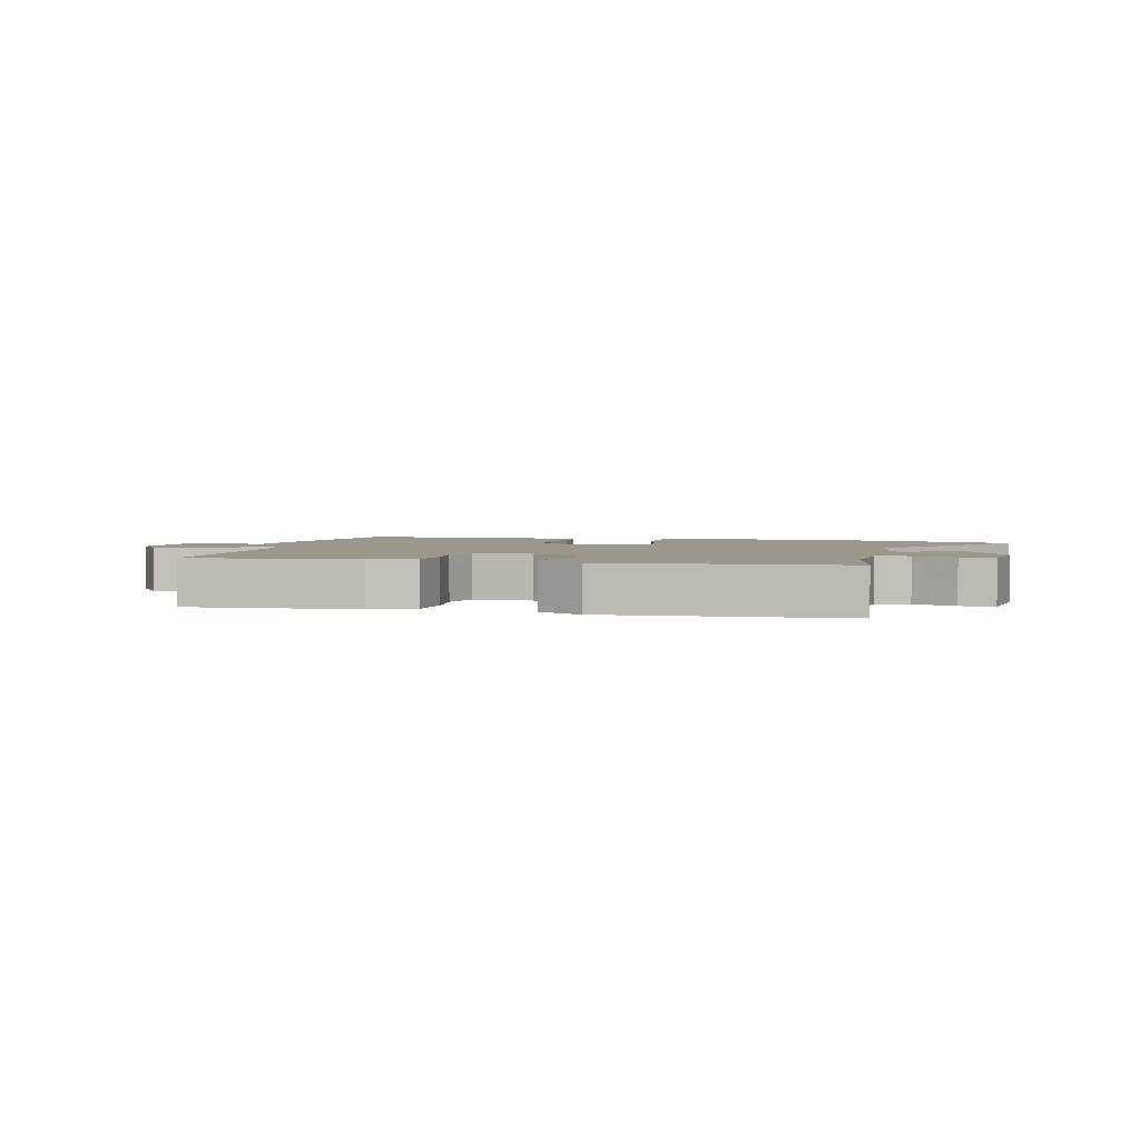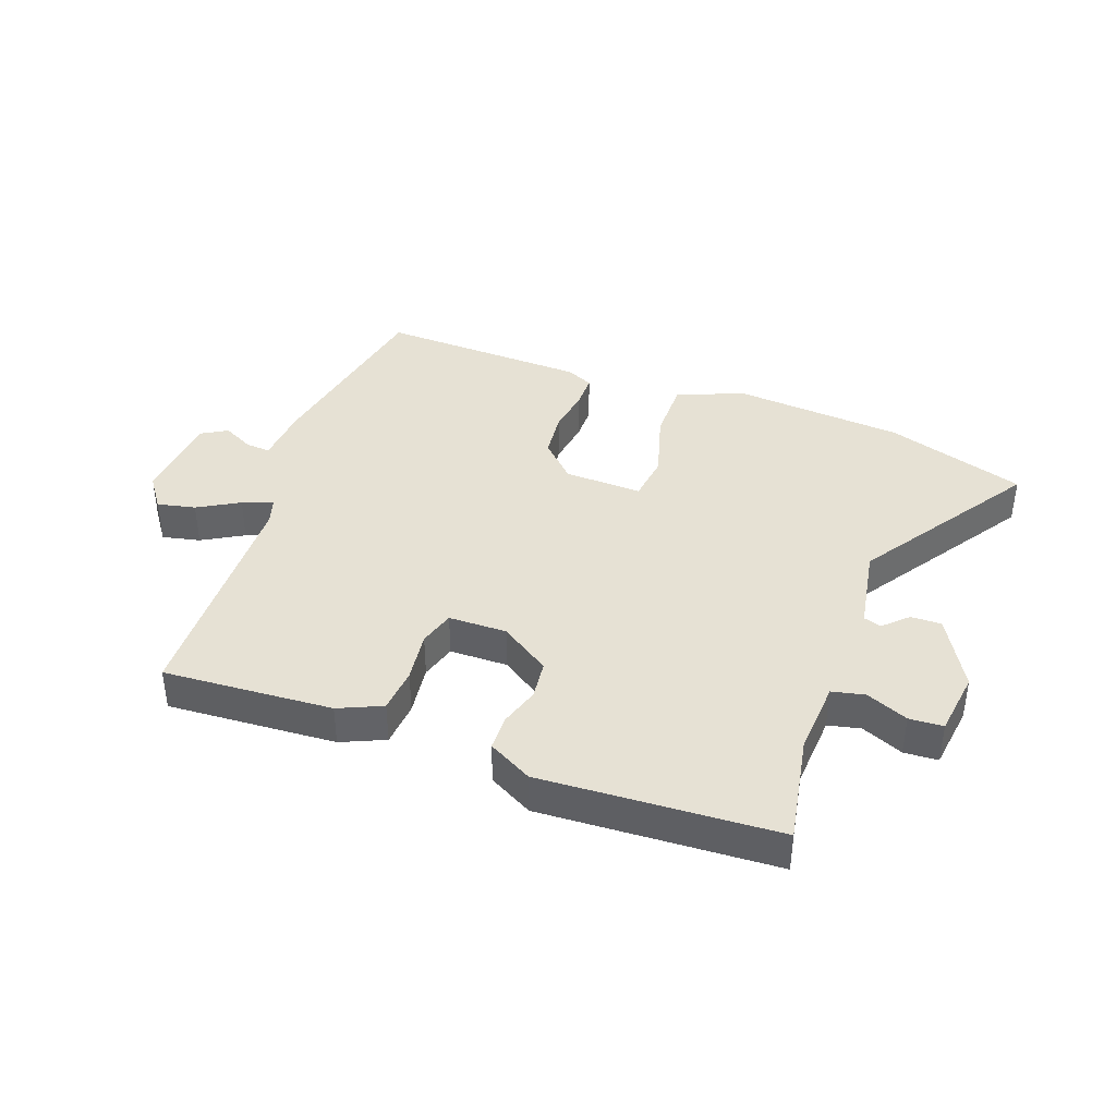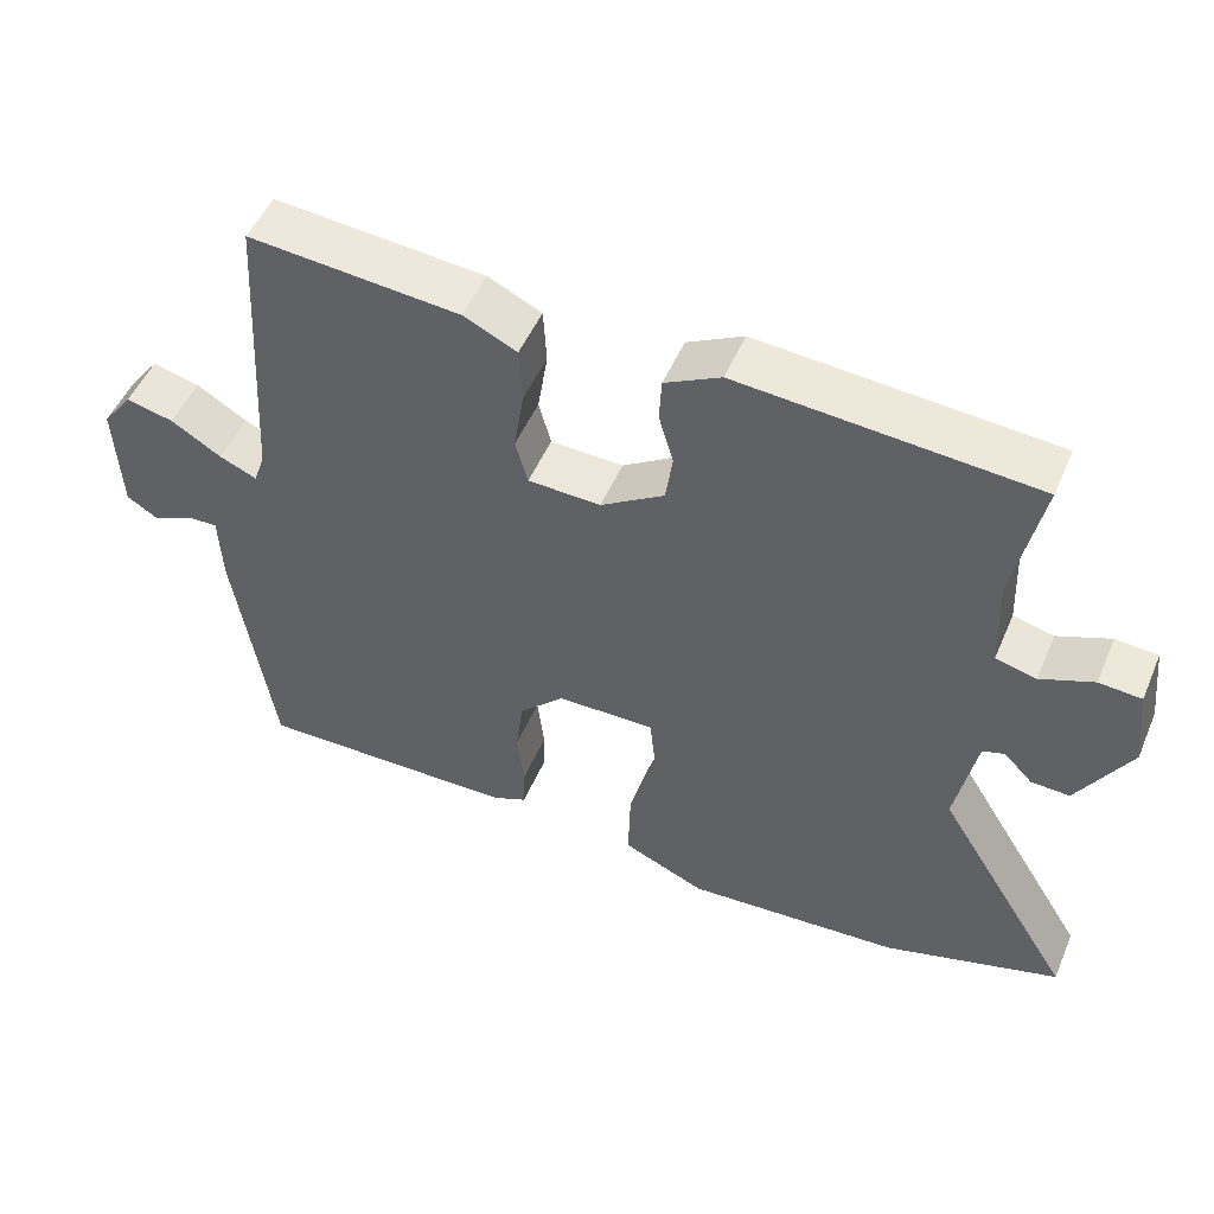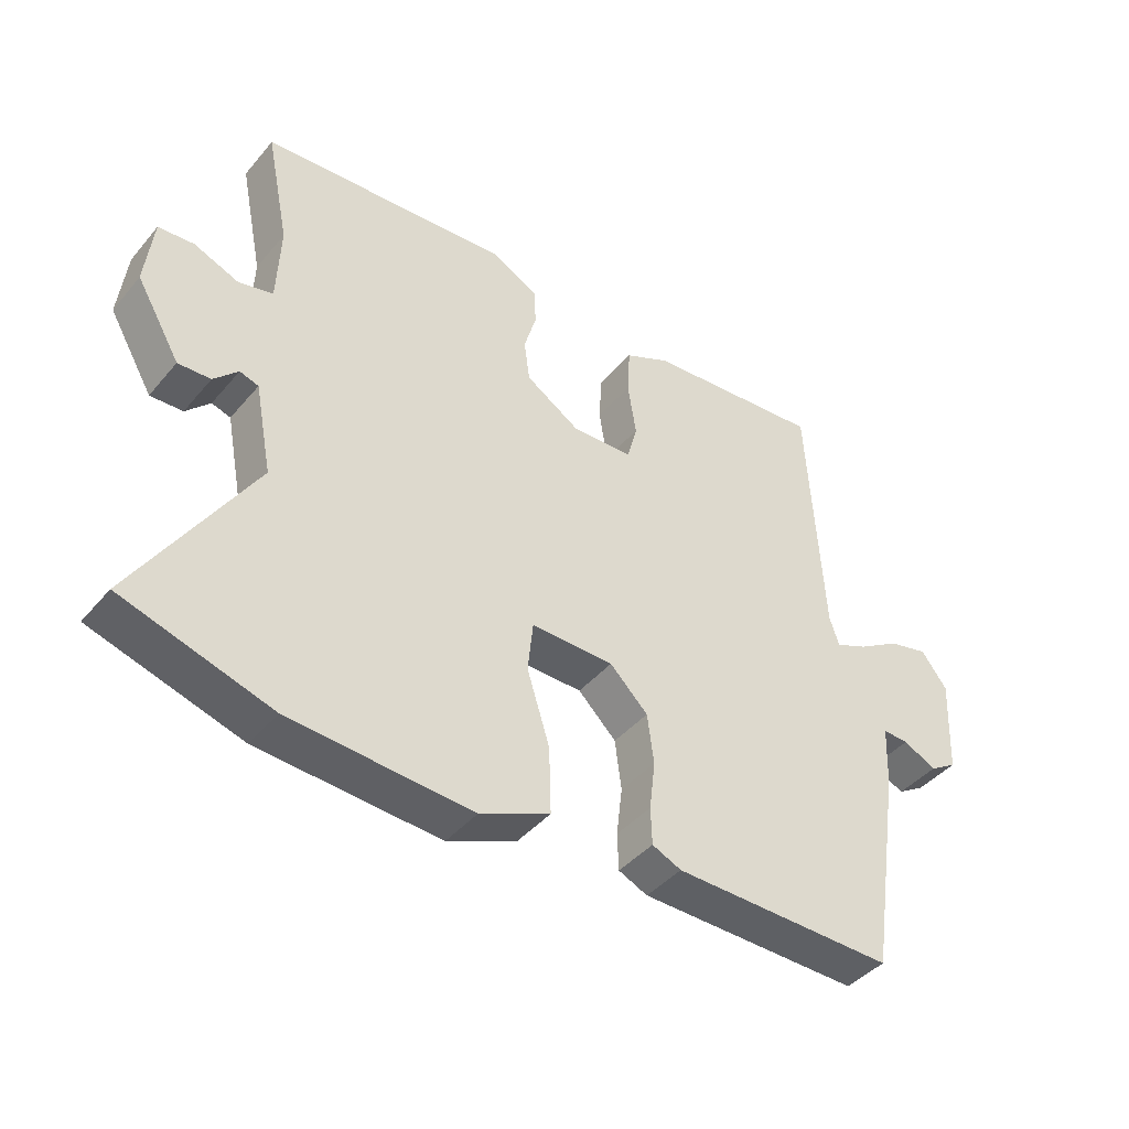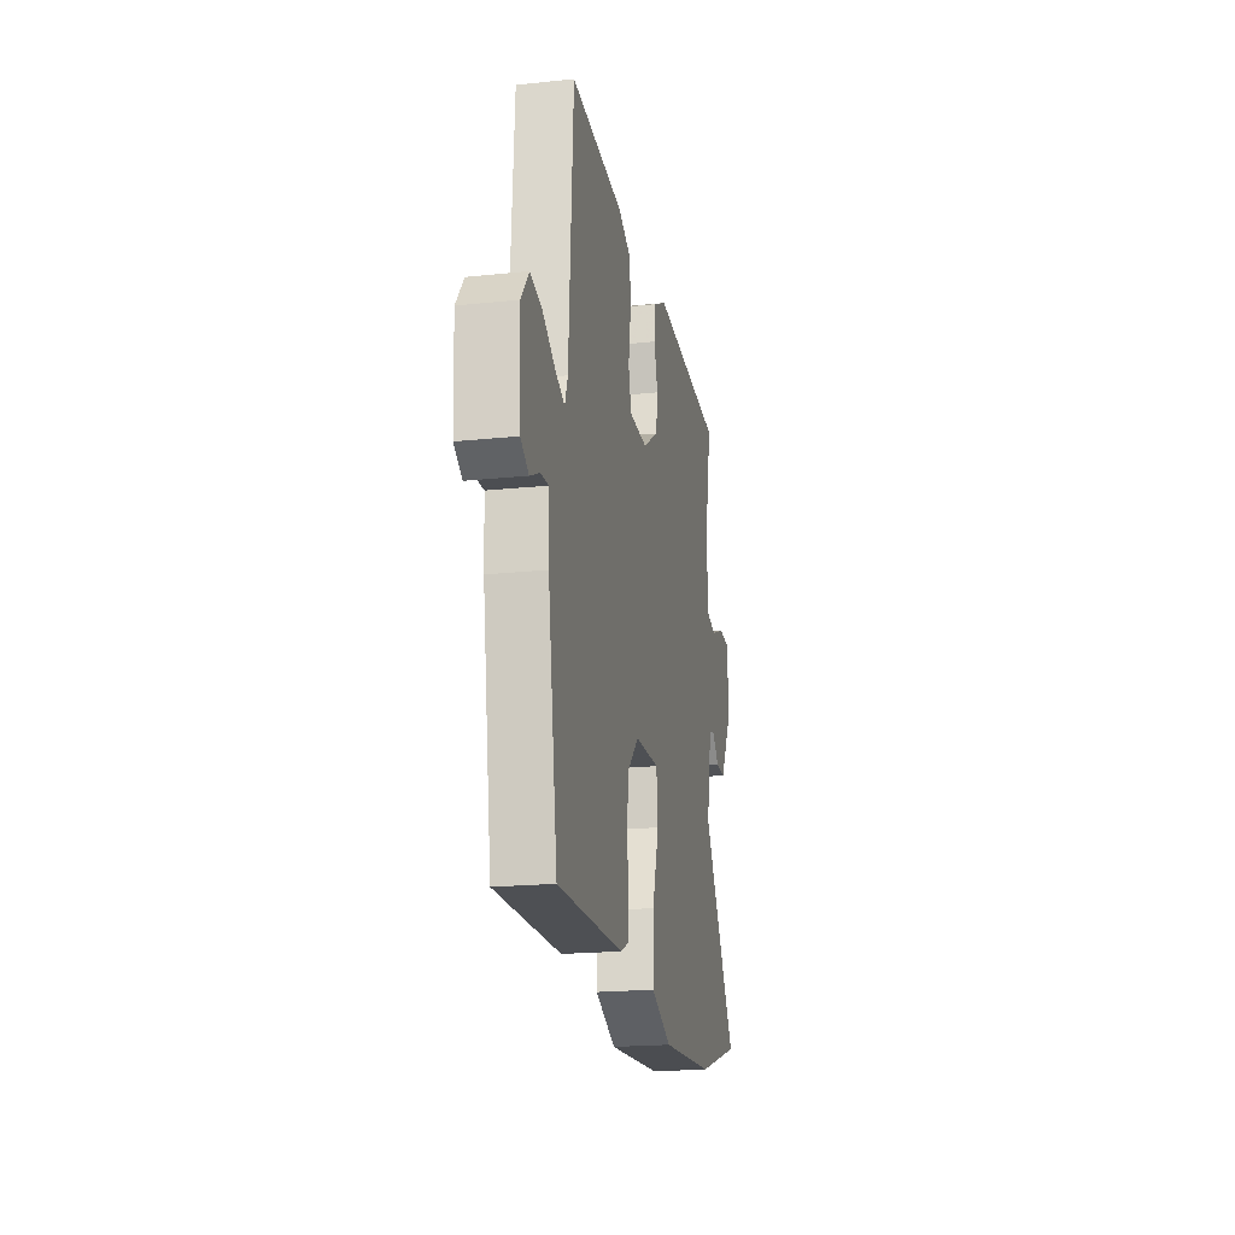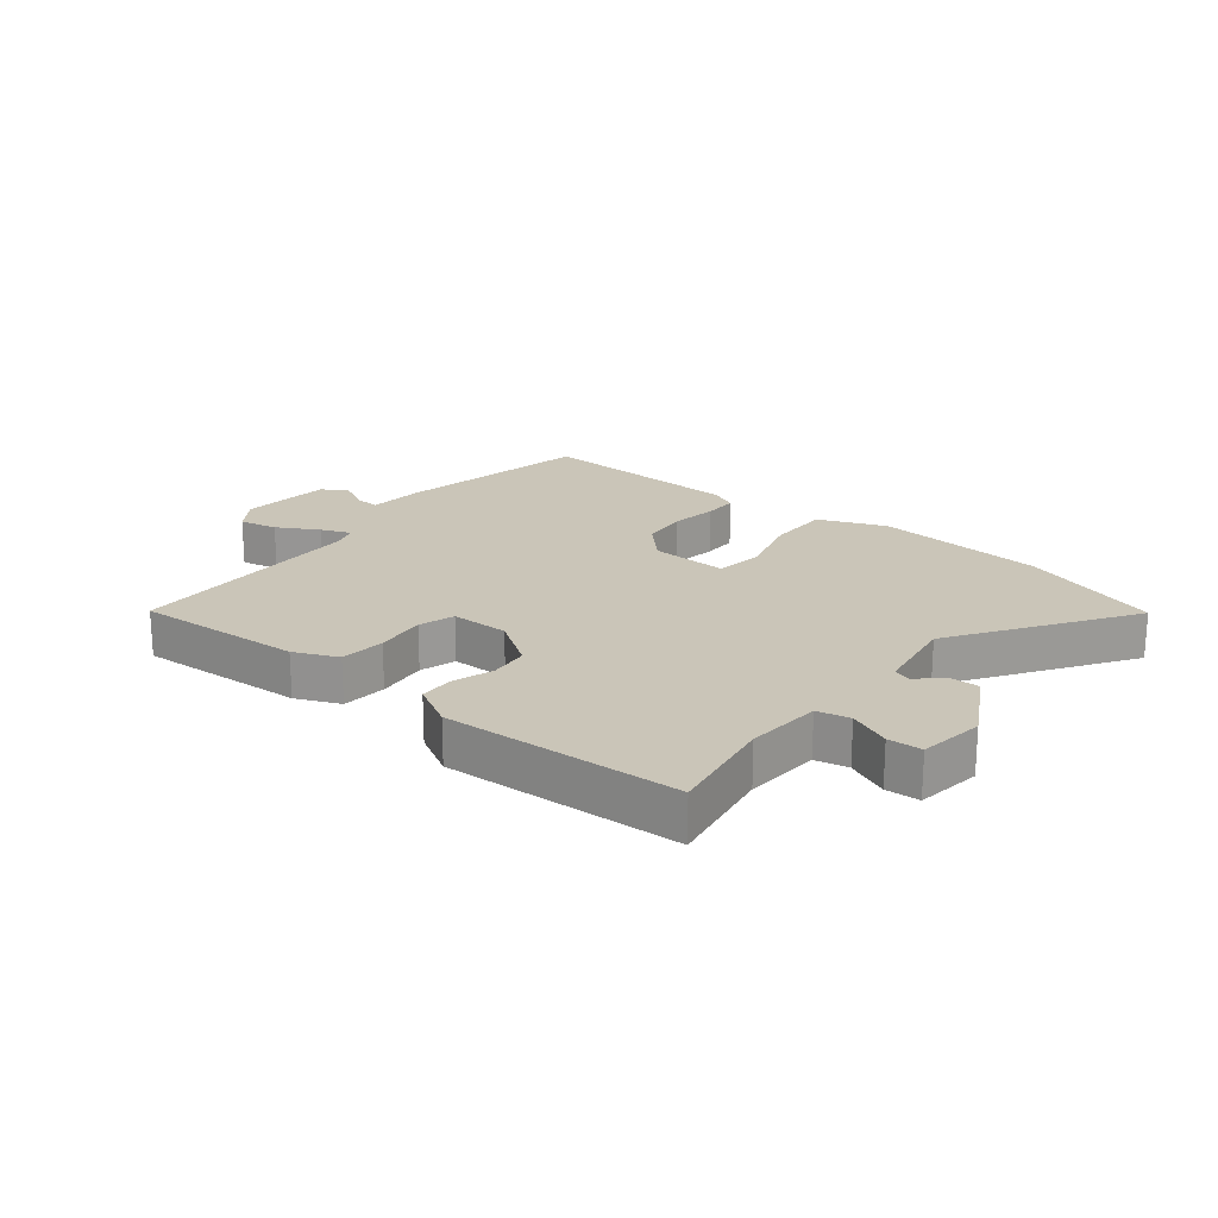
<metadata>
{"format":"obj","ext":"obj","renderer":"f3d","projection":"perspective","resolution":1024,"background":"white","views":[{"elev":2.7,"azim":15.1,"up":"+Y"},{"elev":39.3,"azim":21.3,"up":"+Y"},{"elev":50.6,"azim":22.9,"up":"+Z"},{"elev":-42.3,"azim":143.4,"up":"+Z"},{"elev":-19.9,"azim":-78.9,"up":"+Z"},{"elev":20.5,"azim":40.5,"up":"+Y"}]}
</metadata>
<code>
v 0.541 0.07 0.461
v 0.505 0.07 0.284
v 0.51 0.07 0.161
v 0.563 0.07 0.148
v 0.632 0.07 0.176
v 0.687 0.07 0.172
v 0.699 0.07 0.065
v 0.631 0.07 -0.051
v 0.581 0.07 -0.049
v 0.544 0.07 -0.011
v 0.515 0.07 -0.02
v 0.488 0.07 -0.159
v 0.668 0.07 -0.449
v 0.438 0.07 -0.519
v 0.157 0.07 -0.538
v 0.049 0.07 -0.491
v 0.052 0.07 -0.389
v 0.087 0.07 -0.277
v 0.079 0.07 -0.199
v -0.049 0.07 -0.201
v -0.108 0.07 -0.259
v -0.118 0.07 -0.336
v -0.109 0.07 -0.412
v -0.111 0.07 -0.469
v -0.156 0.07 -0.489
v -0.5 0.07 -0.495
v -0.55 0.07 -0.17
v -0.554 0.07 -0.076
v -0.594 0.07 -0.078
v -0.646 0.07 -0.103
v -0.688 0.07 -0.077
v -0.695 0.07 0.073
v -0.655 0.07 0.126
v -0.593 0.07 0.111
v -0.527 0.07 0.071
v -0.478 0.07 0.05
v -0.463 0.07 0.094
v -0.44 0.07 0.486
v -0.164 0.07 0.463
v -0.094 0.07 0.43
v -0.09 0.07 0.356
v -0.103 0.07 0.273
v -0.087 0.07 0.214
v 0.008 0.07 0.211
v 0.091 0.07 0.264
v 0.1 0.07 0.328
v 0.081 0.07 0.394
v 0.084 0.07 0.451
v 0.157 0.07 0.489
v 0.541 0 0.461
v 0.505 0 0.284
v 0.51 0 0.161
v 0.563 0 0.148
v 0.632 0 0.176
v 0.687 0 0.172
v 0.699 0 0.065
v 0.631 0 -0.051
v 0.581 0 -0.049
v 0.544 0 -0.011
v 0.515 0 -0.02
v 0.488 0 -0.159
v 0.668 0 -0.449
v 0.438 0 -0.519
v 0.157 0 -0.538
v 0.049 0 -0.491
v 0.052 0 -0.389
v 0.087 0 -0.277
v 0.079 0 -0.199
v -0.049 0 -0.201
v -0.108 0 -0.259
v -0.118 0 -0.336
v -0.109 0 -0.412
v -0.111 0 -0.469
v -0.156 0 -0.489
v -0.5 0 -0.495
v -0.55 0 -0.17
v -0.554 0 -0.076
v -0.594 0 -0.078
v -0.646 0 -0.103
v -0.688 0 -0.077
v -0.695 0 0.073
v -0.655 0 0.126
v -0.593 0 0.111
v -0.527 0 0.071
v -0.478 0 0.05
v -0.463 0 0.094
v -0.44 0 0.486
v -0.164 0 0.463
v -0.094 0 0.43
v -0.09 0 0.356
v -0.103 0 0.273
v -0.087 0 0.214
v 0.008 0 0.211
v 0.091 0 0.264
v 0.1 0 0.328
v 0.081 0 0.394
v 0.084 0 0.451
v 0.157 0 0.489
f 46 47 48 49
f 45 46 49 1
f 44 45 1 2
f 39 40 41 42
f 37 38 39 42
f 36 37 42 43
f 32 33 34 35
f 32 35 36
f 29 30 31 32
f 28 29 32 36
f 22 23 24 25
f 21 22 25 26
f 20 21 26 27
f 15 16 17 18
f 15 18 19
f 12 13 14 15
f 11 12 15 19
f 7 8 9 10
f 7 10 11
f 4 5 6 7
f 3 4 7 11
f 44 2 3 11
f 28 36 43 44
f 20 27 28 44
f 11 19 20 44
f 98 97 96 95
f 50 98 95 94
f 51 50 94 93
f 91 90 89 88
f 91 88 87 86
f 92 91 86 85
f 84 83 82 81
f 85 84 81
f 81 80 79 78
f 85 81 78 77
f 74 73 72 71
f 75 74 71 70
f 76 75 70 69
f 67 66 65 64
f 68 67 64
f 64 63 62 61
f 68 64 61 60
f 59 58 57 56
f 60 59 56
f 56 55 54 53
f 60 56 53 52
f 60 52 51 93
f 93 92 85 77
f 93 77 76 69
f 93 69 68 60
f 1 50 51 2
f 2 51 52 3
f 3 52 53 4
f 4 53 54 5
f 5 54 55 6
f 6 55 56 7
f 7 56 57 8
f 8 57 58 9
f 9 58 59 10
f 10 59 60 11
f 11 60 61 12
f 12 61 62 13
f 13 62 63 14
f 14 63 64 15
f 15 64 65 16
f 16 65 66 17
f 17 66 67 18
f 18 67 68 19
f 19 68 69 20
f 20 69 70 21
f 21 70 71 22
f 22 71 72 23
f 23 72 73 24
f 24 73 74 25
f 25 74 75 26
f 26 75 76 27
f 27 76 77 28
f 28 77 78 29
f 29 78 79 30
f 30 79 80 31
f 31 80 81 32
f 32 81 82 33
f 33 82 83 34
f 34 83 84 35
f 35 84 85 36
f 36 85 86 37
f 37 86 87 38
f 38 87 88 39
f 39 88 89 40
f 40 89 90 41
f 41 90 91 42
f 42 91 92 43
f 43 92 93 44
f 44 93 94 45
f 45 94 95 46
f 46 95 96 47
f 47 96 97 48
f 48 97 98 49
f 49 98 50 1

</code>
